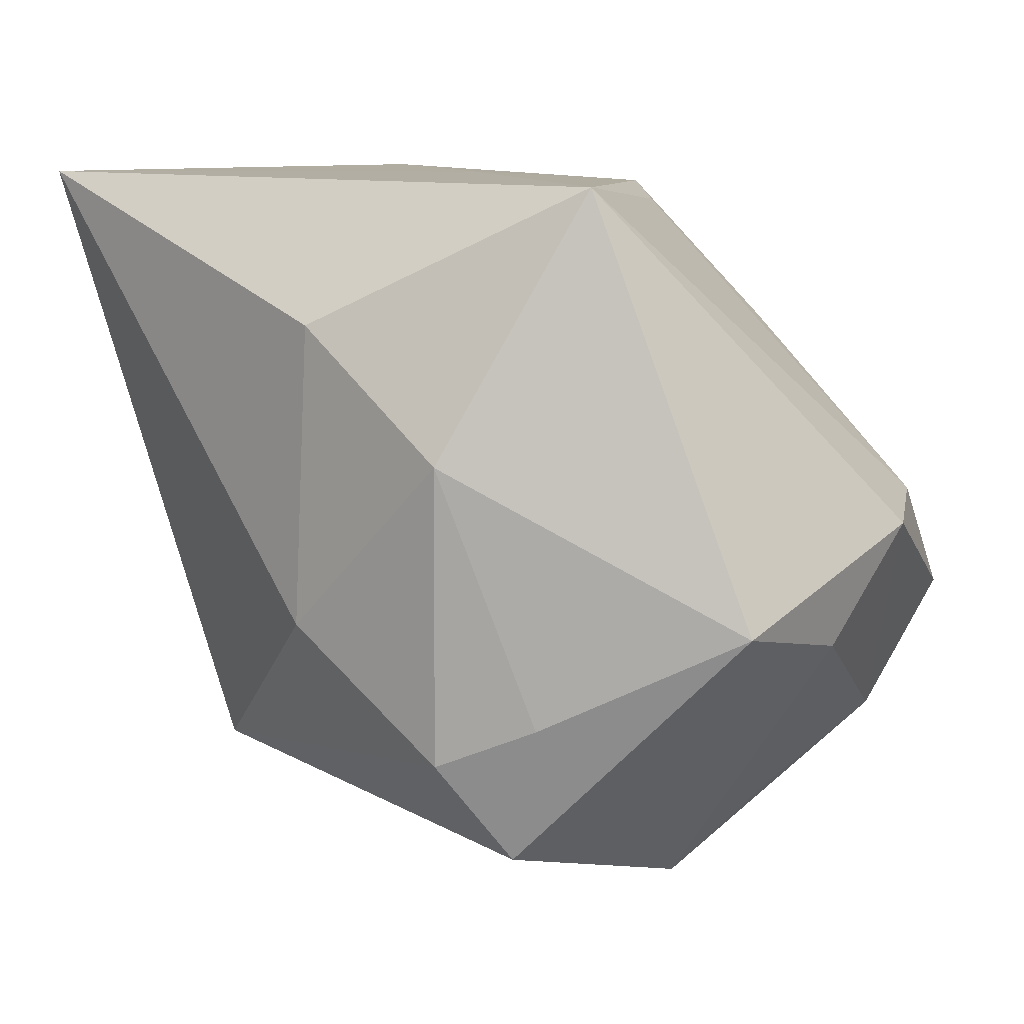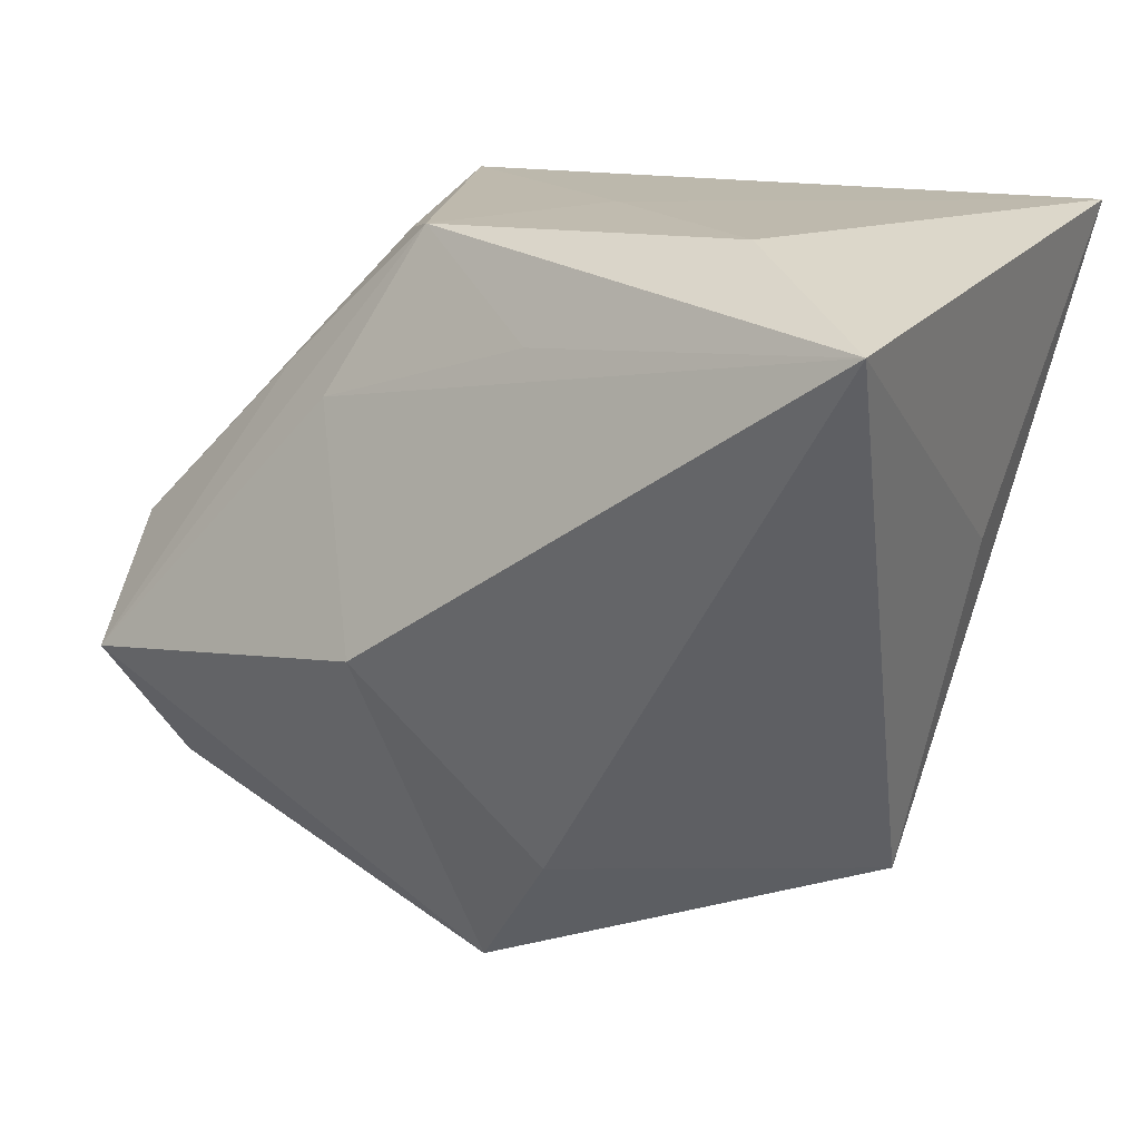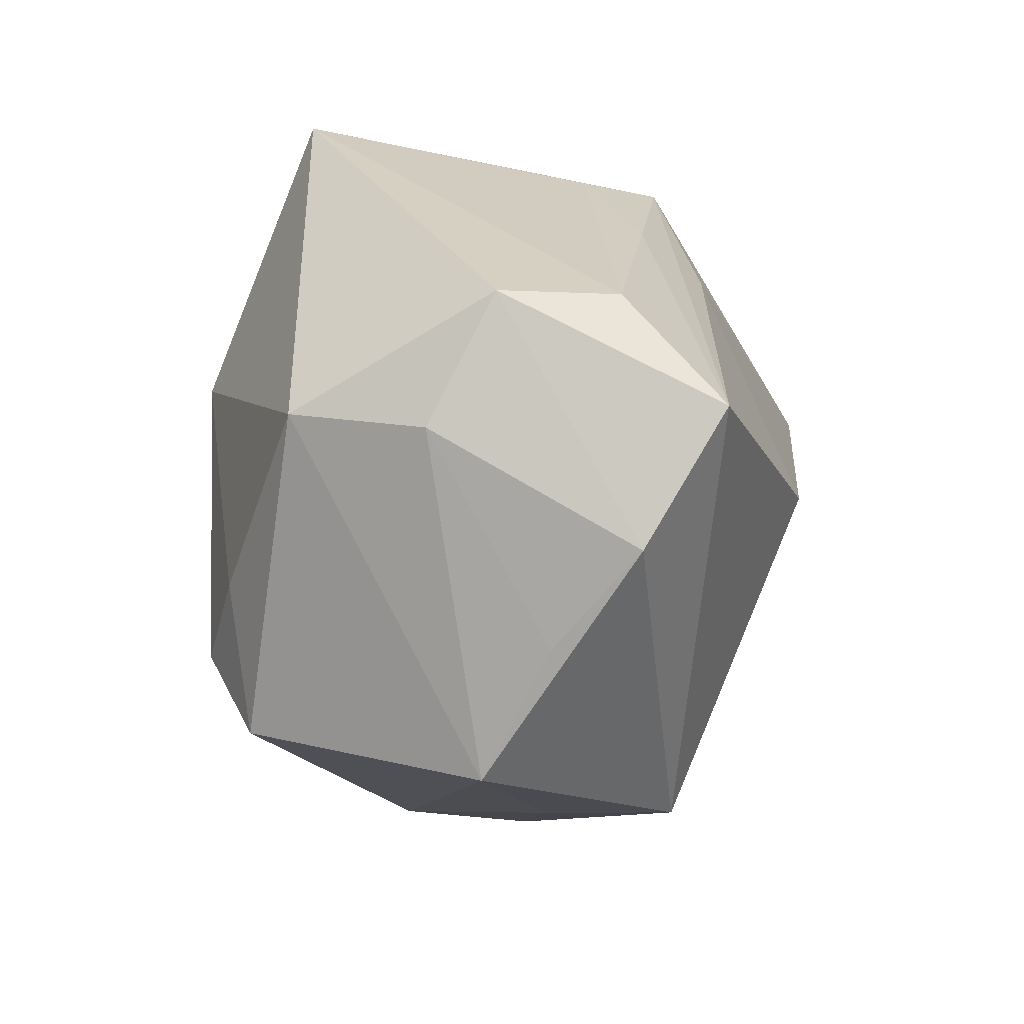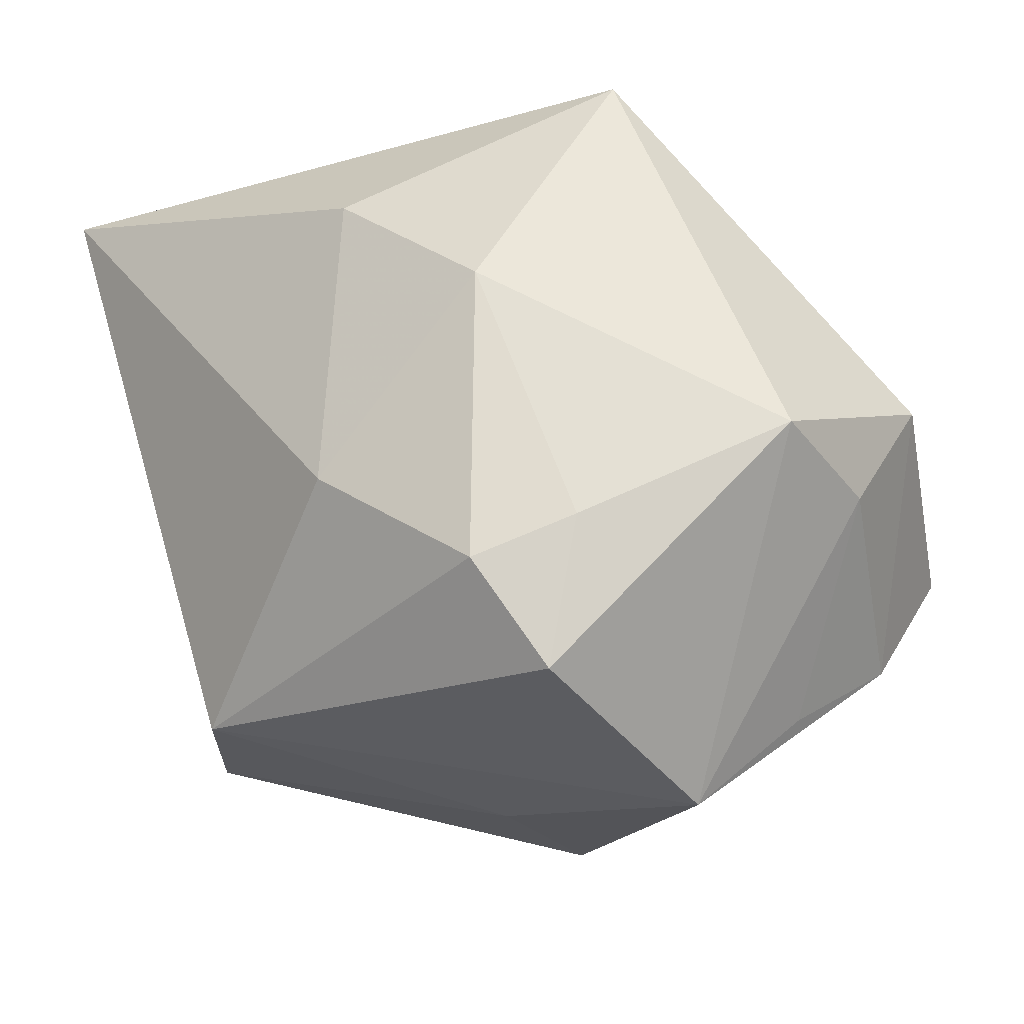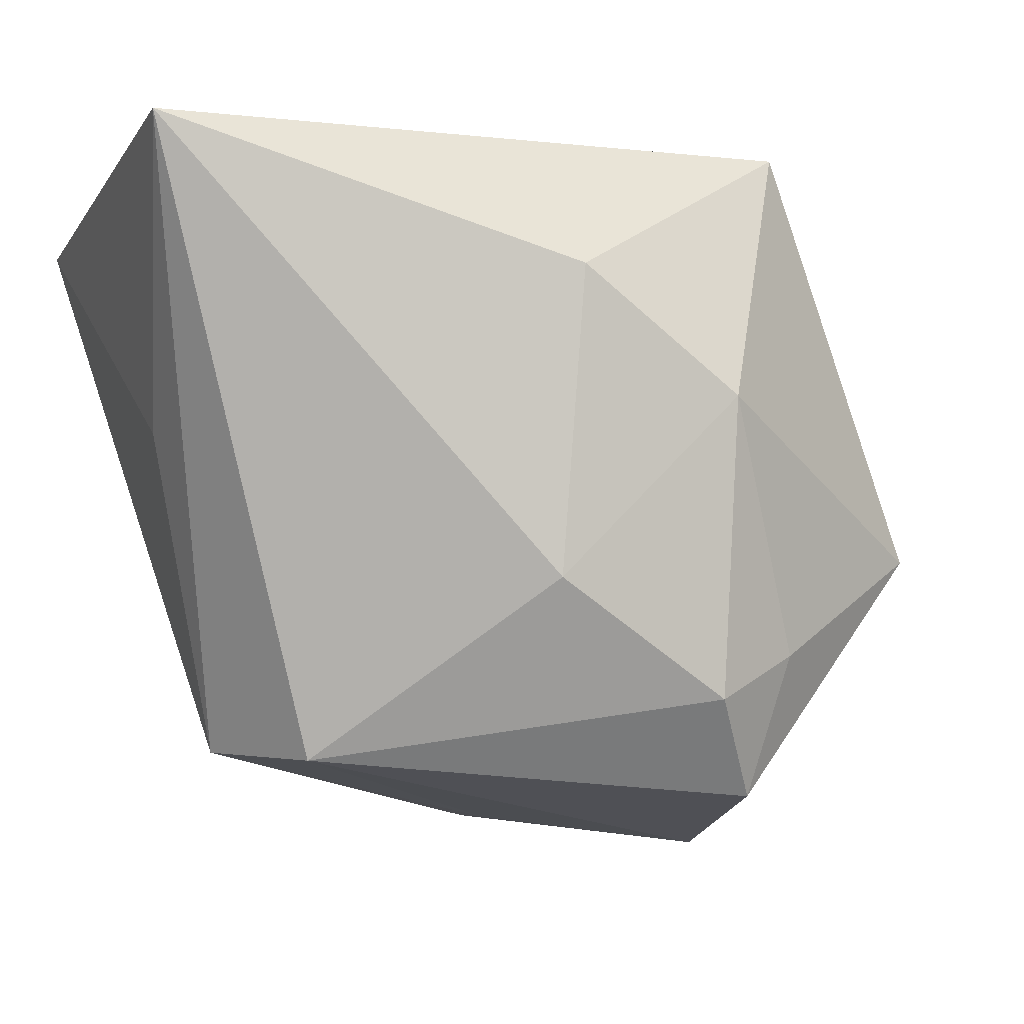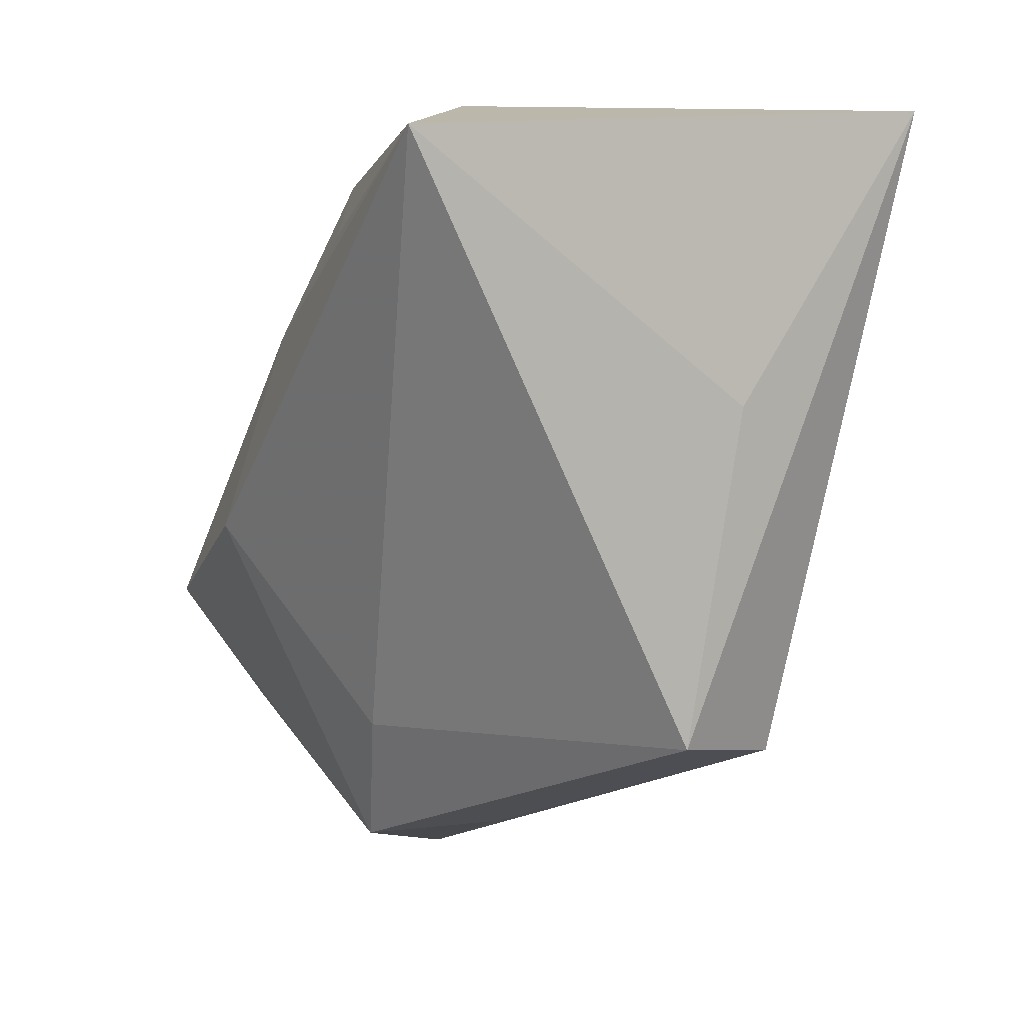
<metadata>
{"format":"obj","ext":"obj","renderer":"f3d","projection":"perspective","resolution":1024,"background":"white","views":[{"elev":10.9,"azim":34.2,"up":"+Y"},{"elev":14.6,"azim":-149.6,"up":"+Y"},{"elev":-23.2,"azim":96.9,"up":"+Y"},{"elev":-25.1,"azim":27.6,"up":"+Y"},{"elev":-2.3,"azim":-20.6,"up":"+Y"},{"elev":-4.7,"azim":-115.2,"up":"+Y"}]}
</metadata>
<code>
v 0.04034 -0.009631 0.01543
v -0.006052 -0.02657 -0.01998
v -0.006999 0.02176 -0.02448
v 0.02306 0.01701 -0.01647
v 0.03091 -0.03027 -0.007664
v 0.007279 -0.006207 -0.03107
v 0.007635 0.03052 -0.017
v 0.0405 -0.01118 -0.02486
v 0.0002541 -0.03672 -0.003756
v 0.0144 0.006173 0.02973
v 0.04215 -0.01257 0.002344
v -0.00123 0.01835 0.02903
v 0.02389 0.03169 0.01784
v 0.04135 0.0002807 -0.01548
v 0.01858 -0.03302 0.02288
v -0.003398 -0.01141 0.02853
v -0.03731 0.002858 0.004266
v 0.03687 -0.02334 -0.01665
v -0.0242 -0.02903 0.01434
v 0.01558 0.01501 -0.02207
v -0.003593 0.03169 -0.002644
v 0.01385 0.02902 -0.00994
v 0.0134 -0.02314 0.02854
v 0.02296 -0.03992 -0.0003014
v 0.04602 -0.001104 -0.004525
v -0.03078 -0.02885 0.001789
v -0.04106 0.03169 0.0212
v -0.04106 0.02487 -0.03096
v 0.002421 -0.03773 -0.01676
v -0.02542 0.03141 -0.01893
v 0.02246 -0.01911 0.02471
f 13 27 12
f 24 29 18
f 13 1 25
f 28 27 30
f 30 7 28
f 5 24 18
f 28 6 2
f 2 6 29
f 2 26 28
f 29 26 2
f 28 7 3
f 16 12 27
f 17 27 28
f 28 26 17
f 17 26 27
f 29 24 9
f 9 26 29
f 15 31 23
f 15 24 1
f 1 31 15
f 13 12 10
f 10 1 13
f 10 31 1
f 23 31 10
f 10 16 23
f 12 16 10
f 18 25 11
f 11 25 1
f 11 5 18
f 1 24 11
f 24 5 11
f 13 25 14
f 13 7 21
f 7 30 21
f 21 27 13
f 21 30 27
f 23 16 19
f 27 26 19
f 19 16 27
f 19 15 23
f 26 9 19
f 19 9 24
f 24 15 19
f 22 7 13
f 13 14 22
f 20 3 7
f 20 6 28
f 28 3 20
f 8 25 18
f 8 14 25
f 18 29 8
f 29 6 8
f 6 20 8
f 8 20 7
f 7 22 4
f 4 22 14
f 4 8 7
f 14 8 4

</code>
